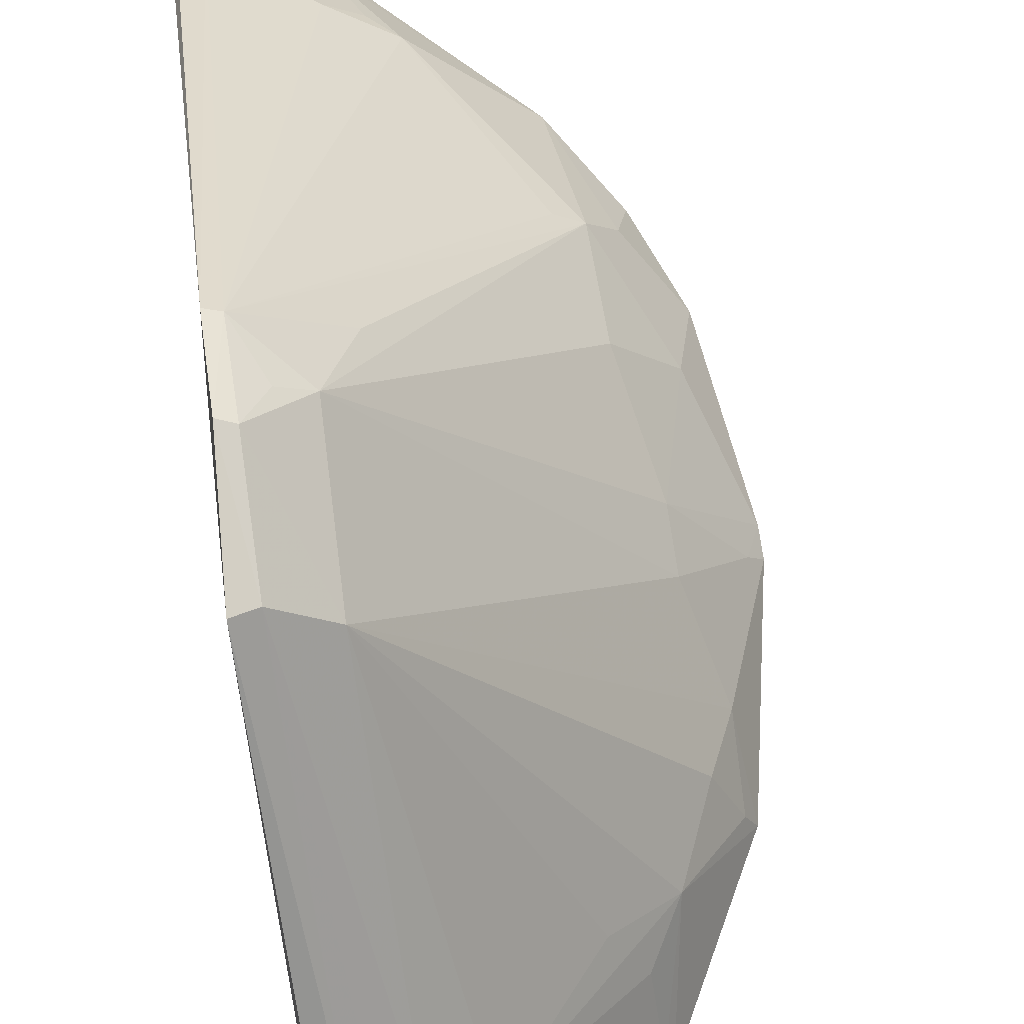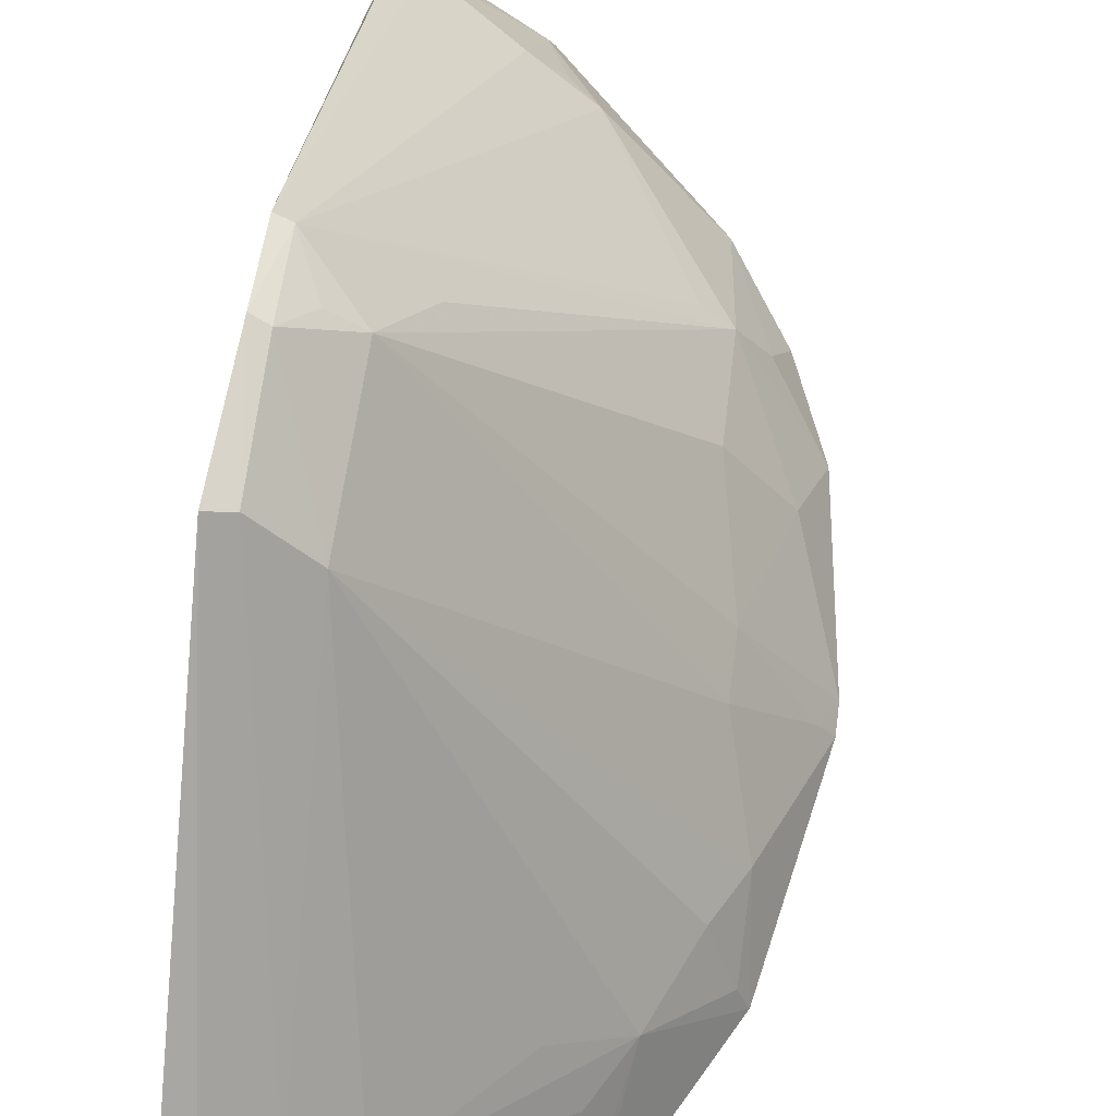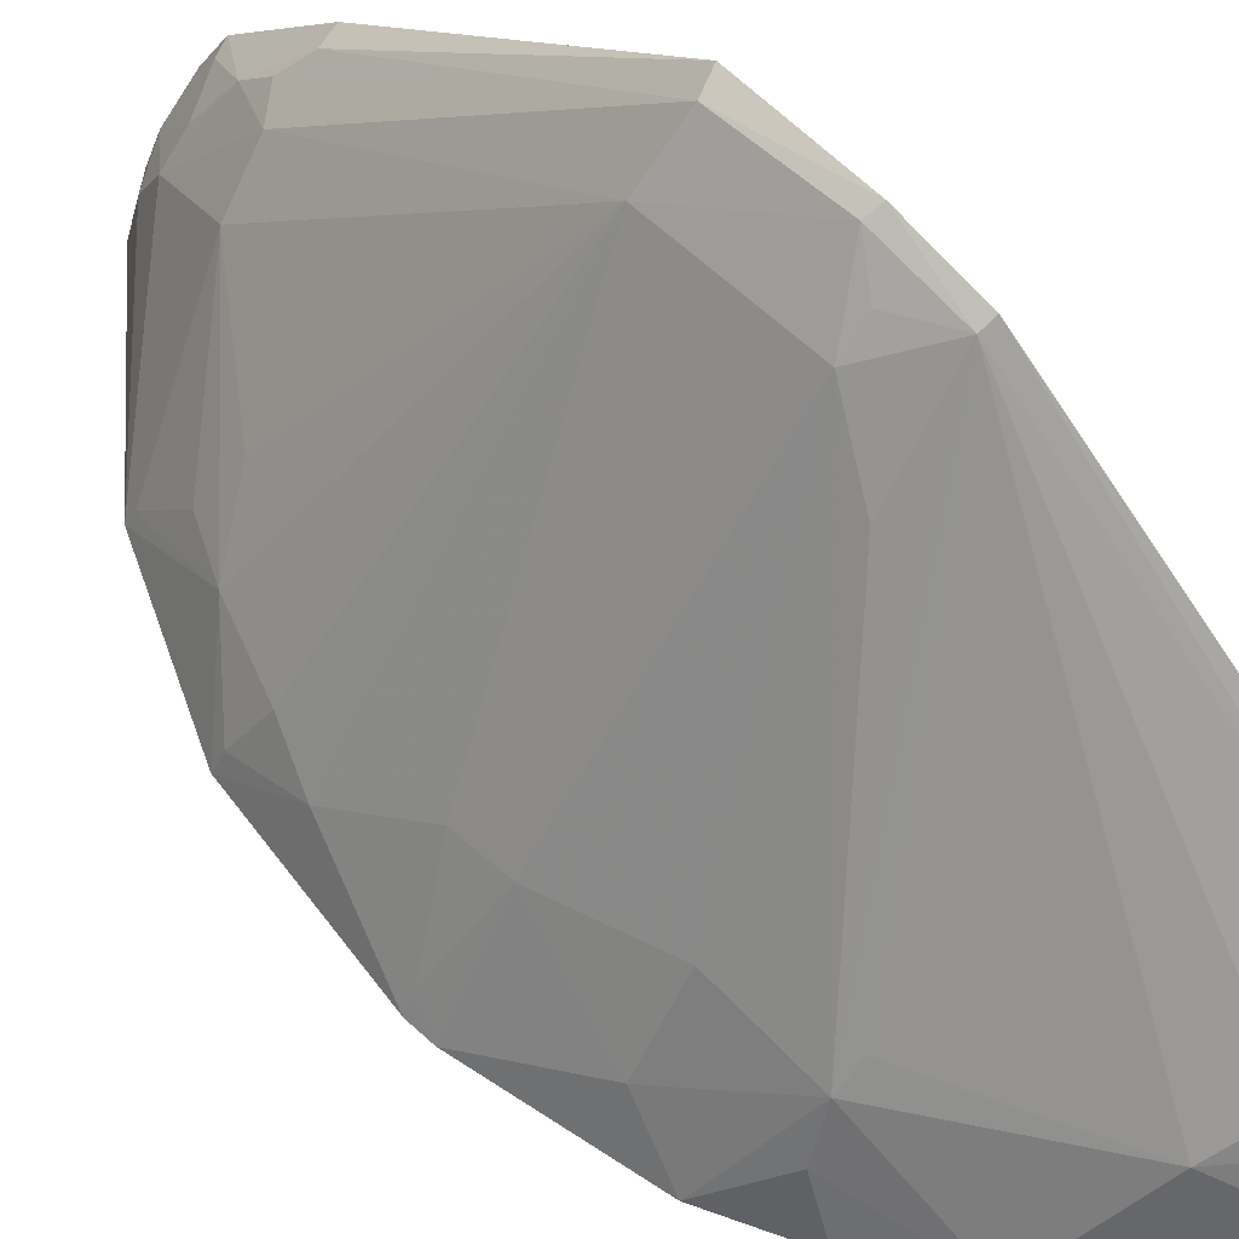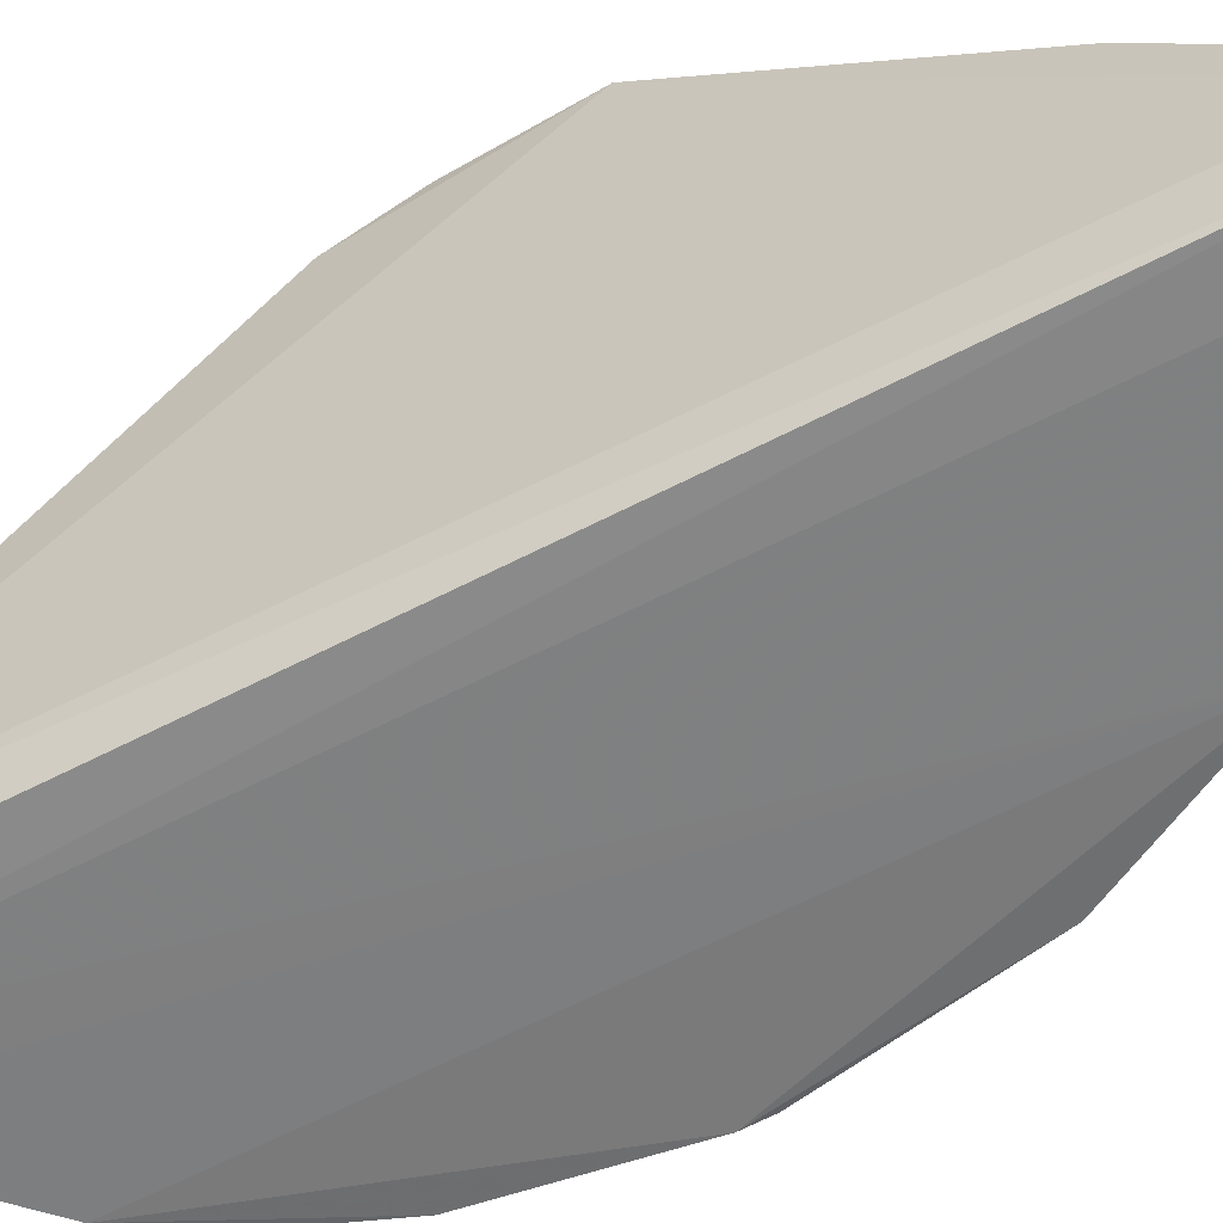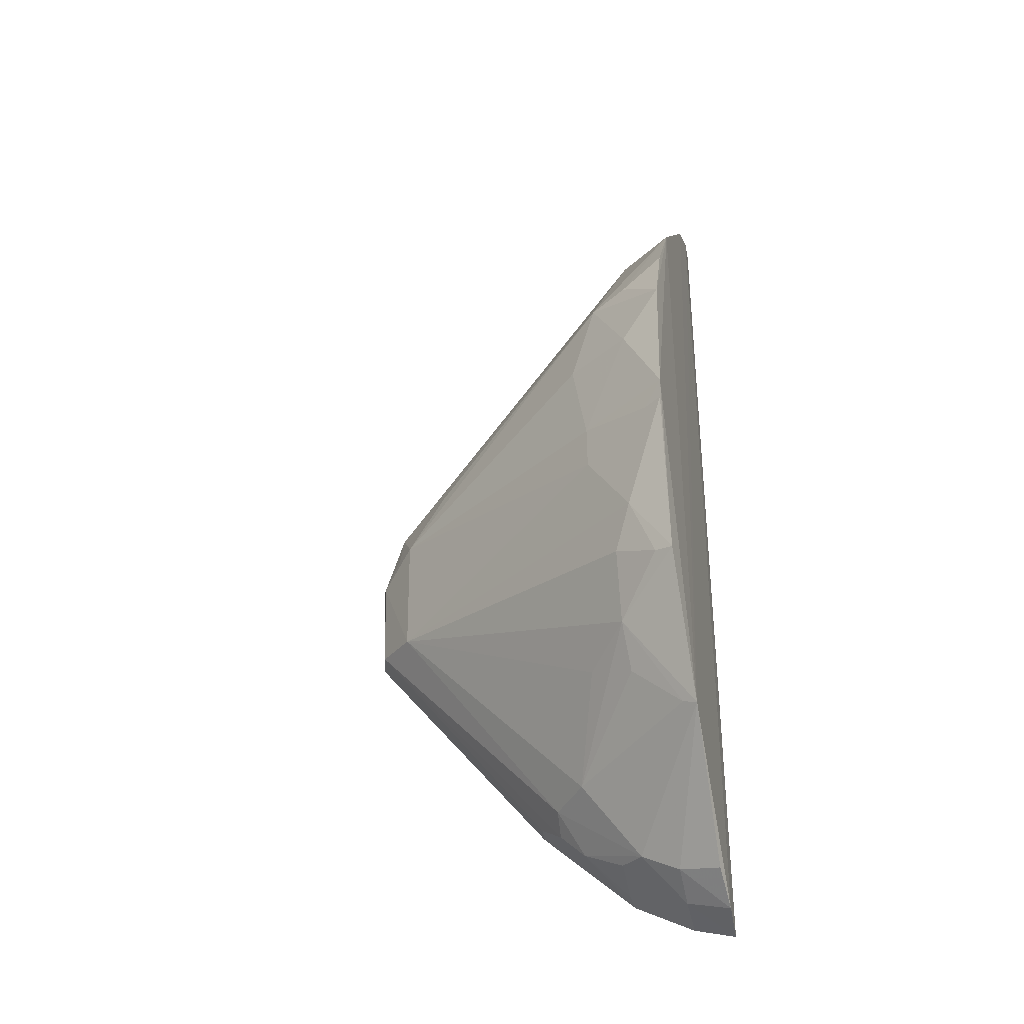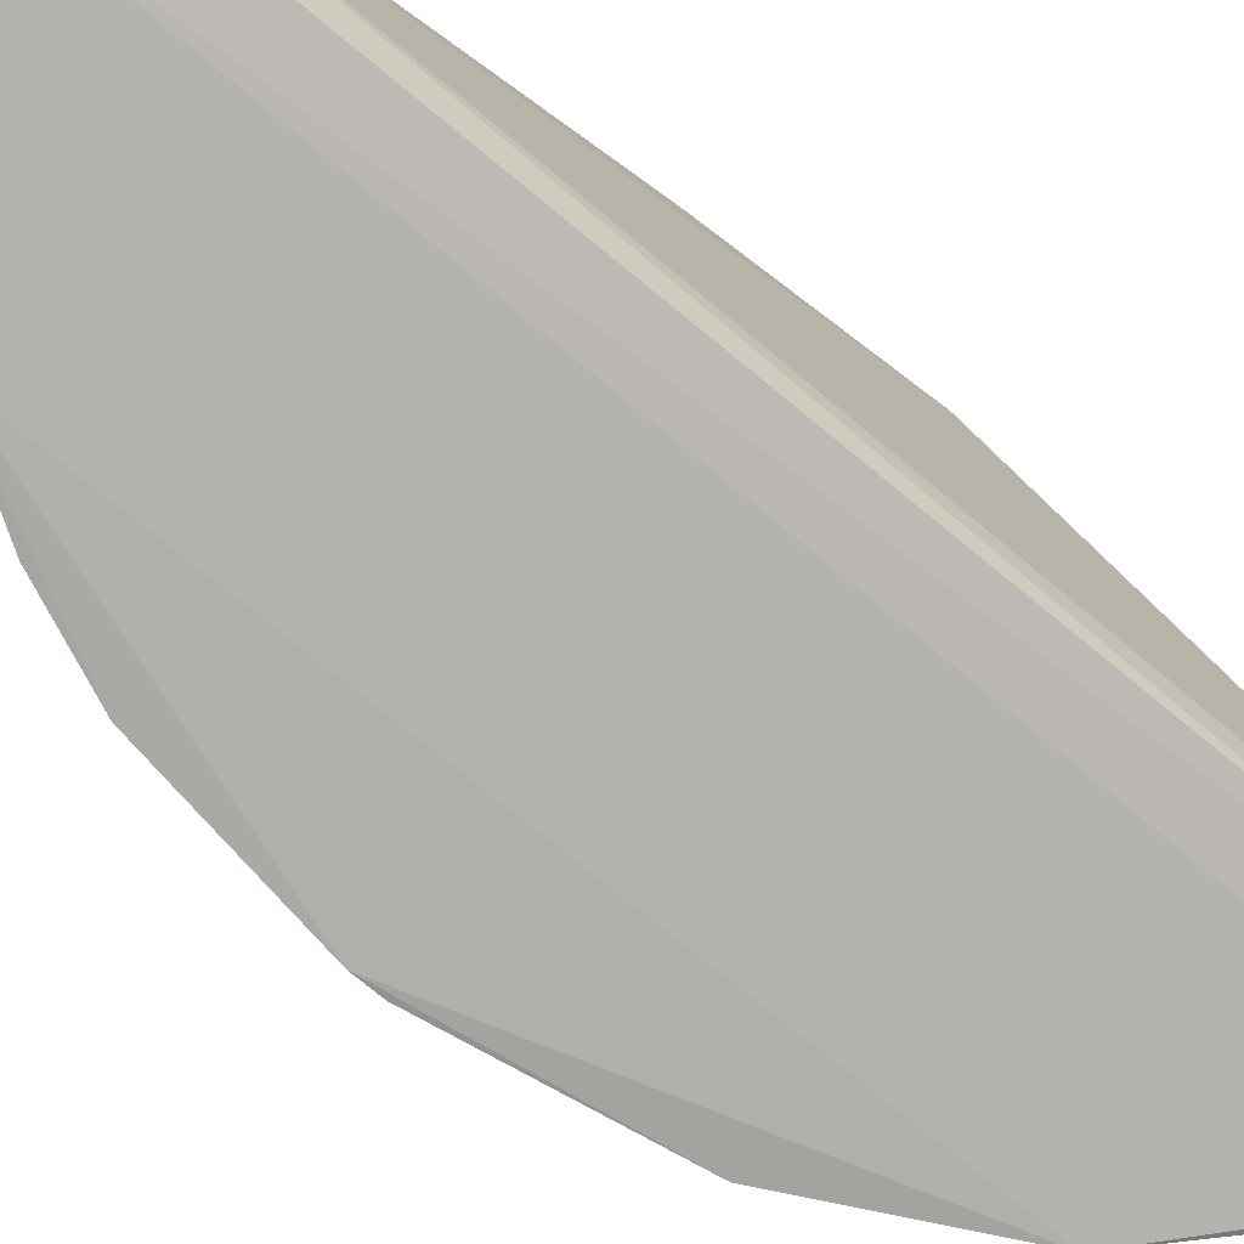
<metadata>
{"format":"obj","ext":"obj","renderer":"f3d","projection":"perspective","resolution":1024,"background":"white","views":[{"elev":75.7,"azim":172.2,"up":"+Y"},{"elev":66.5,"azim":-172.2,"up":"+Y"},{"elev":62.3,"azim":-47.2,"up":"+Y"},{"elev":-58.0,"azim":118.7,"up":"+Y"},{"elev":-34.6,"azim":-73.8,"up":"+Z"},{"elev":-78.2,"azim":50.8,"up":"+Y"}]}
</metadata>
<code>
v -0.1657 0.2334 0.2702
v -0.1665 0.234 -0.2986
v -0.16 0.2604 0.262
v -0.1638 0.4787 -0.003162
v -0.3536 0.228 -0.01411
v -0.1605 0.4773 -0.06739
v -0.2915 0.2276 -0.1994
v -0.2947 0.2273 0.1745
v -0.1636 0.2602 -0.2906
v -0.1634 0.4652 0.03753
v -0.1964 0.4478 -0.06754
v -0.1911 0.2304 0.2602
v -0.3534 0.2273 -0.0004725
v -0.2124 0.2583 -0.2699
v -0.2435 0.2688 0.1984
v -0.1717 0.4733 -0.06409
v -0.3182 0.2676 -0.101
v -0.1926 0.2318 -0.2903
v -0.2201 0.2293 0.2457
v -0.3356 0.2291 -0.1152
v -0.3019 0.281 0.1107
v -0.1975 0.4479 0.01009
v -0.2252 0.3161 -0.2122
v -0.1735 0.2807 0.2404
v -0.316 0.2846 -0.02925
v -0.2172 0.2326 -0.2737
v -0.1895 0.2592 -0.2829
v -0.2178 0.24 0.2415
v -0.3011 0.2694 -0.1417
v -0.3304 0.2557 -0.07489
v -0.34 0.2284 0.08732
v -0.1707 0.4621 0.03632
v -0.303 0.2965 0.05835
v -0.1716 0.4751 -0.005171
v -0.2114 0.2823 -0.258
v -0.2006 0.3385 -0.2157
v -0.1626 0.2836 0.2426
v -0.3156 0.285 -0.00157
v -0.2146 0.2814 0.2111
v -0.175 0.2565 0.2559
v -0.3305 0.2405 -0.1129
v -0.2859 0.2679 -0.1688
v -0.2714 0.2963 -0.1573
v -0.3217 0.2283 0.1315
v -0.2891 0.2925 0.1122
v -0.2134 0.4168 0.03893
v -0.331 0.2545 0.05735
v -0.183 0.4608 0.009872
v -0.165 0.2974 -0.2718
v -0.1756 0.3556 -0.2153
v -0.3465 0.2389 -0.01494
v -0.2304 0.268 0.2098
v -0.2884 0.2366 -0.196
v -0.3153 0.2561 0.1146
v -0.1746 0.2984 -0.2678
v -0.1649 0.357 -0.217
v -0.1869 0.3243 -0.242
v -0.1978 0.2972 -0.2565
v -0.1855 0.3406 -0.2263
f 1 2 3
f 9 6 3
f 9 3 2
f 10 6 4
f 10 3 6
f 12 2 1
f 12 1 3
f 13 7 8
f 16 4 6
f 18 12 7
f 18 2 12
f 19 8 7
f 19 7 12
f 19 12 3
f 20 13 5
f 20 7 13
f 21 8 15
f 25 22 11
f 26 18 7
f 26 7 14
f 26 14 18
f 27 18 14
f 27 9 2
f 27 2 18
f 28 15 8
f 28 8 19
f 28 19 3
f 29 7 20
f 29 17 11
f 30 20 5
f 30 25 11
f 30 11 17
f 31 13 8
f 32 10 4
f 32 24 10
f 33 21 22
f 34 16 11
f 34 11 22
f 34 4 16
f 34 32 4
f 35 14 7
f 35 7 23
f 35 27 14
f 36 23 11
f 36 11 16
f 36 35 23
f 37 24 3
f 37 3 10
f 37 10 24
f 38 33 22
f 38 22 25
f 39 28 24
f 39 32 15
f 39 24 32
f 40 28 3
f 40 3 24
f 40 24 28
f 41 29 20
f 41 17 29
f 41 30 17
f 41 20 30
f 42 29 23
f 43 29 11
f 43 11 23
f 43 23 29
f 44 31 8
f 45 32 21
f 45 21 15
f 45 15 32
f 46 32 22
f 46 22 21
f 46 21 32
f 47 31 21
f 47 21 33
f 47 13 31
f 47 38 13
f 47 33 38
f 48 34 22
f 48 22 32
f 48 32 34
f 49 9 27
f 49 6 9
f 50 16 6
f 51 38 25
f 51 5 13
f 51 13 38
f 51 30 5
f 51 25 30
f 52 39 15
f 52 15 28
f 52 28 39
f 53 42 23
f 53 23 7
f 53 7 29
f 53 29 42
f 54 44 8
f 54 8 21
f 54 21 31
f 54 31 44
f 55 49 27
f 56 50 6
f 56 6 49
f 57 35 36
f 57 49 55
f 57 56 49
f 57 50 56
f 58 57 55
f 58 35 57
f 58 55 27
f 58 27 35
f 59 57 36
f 59 50 57
f 59 36 16
f 59 16 50

</code>
